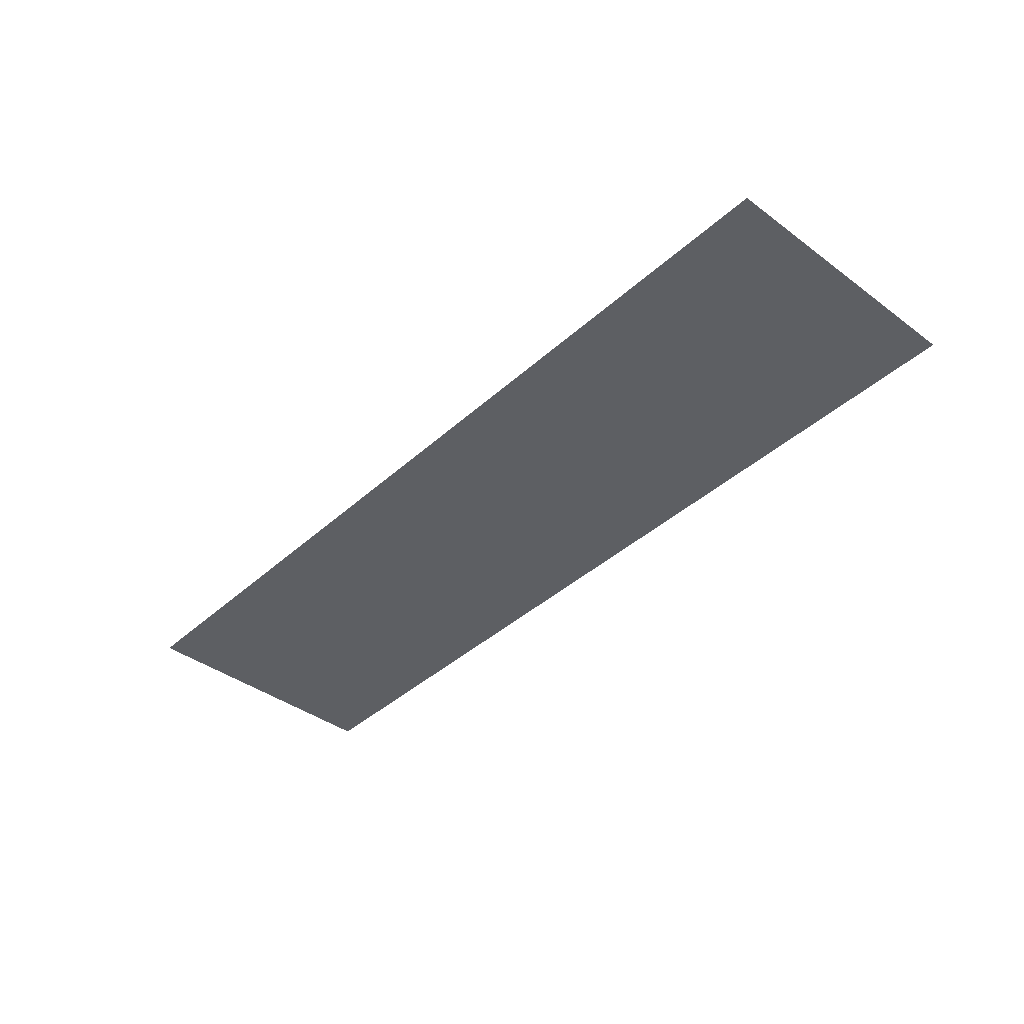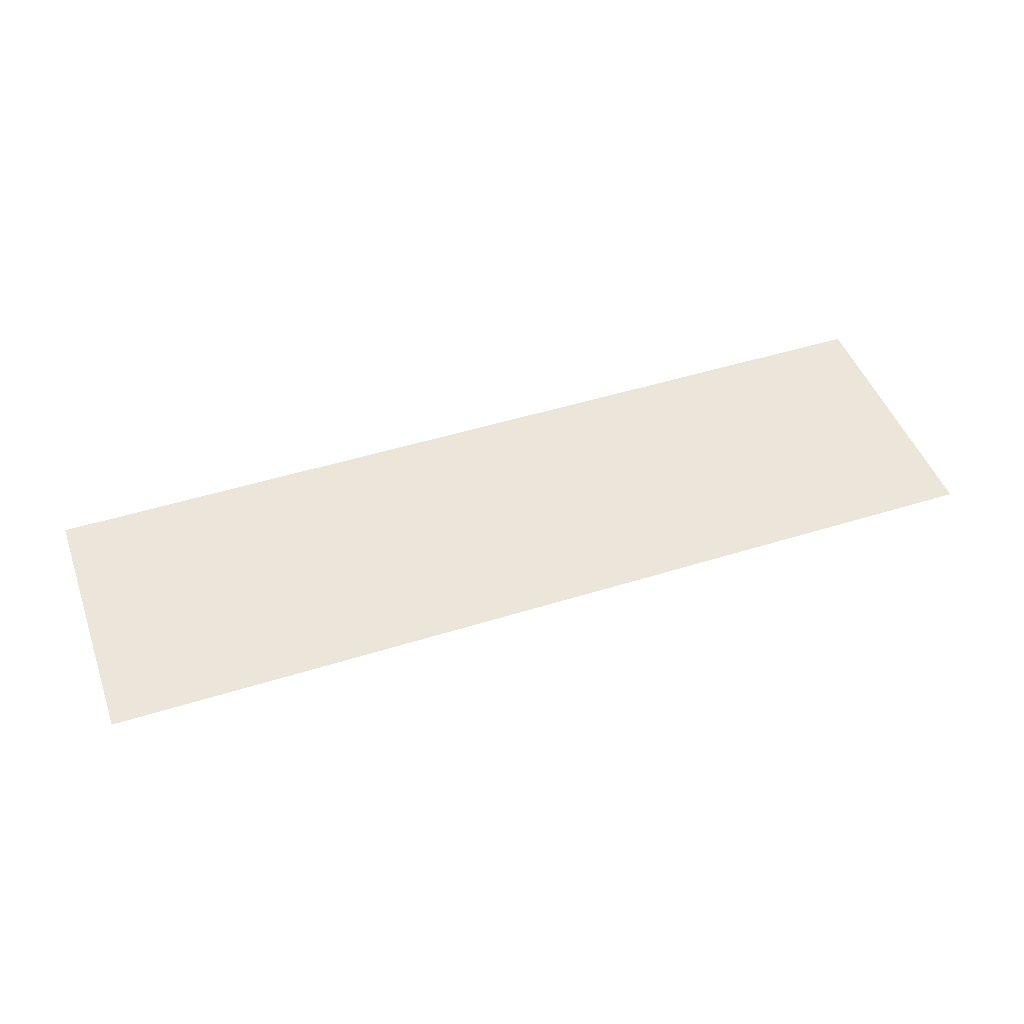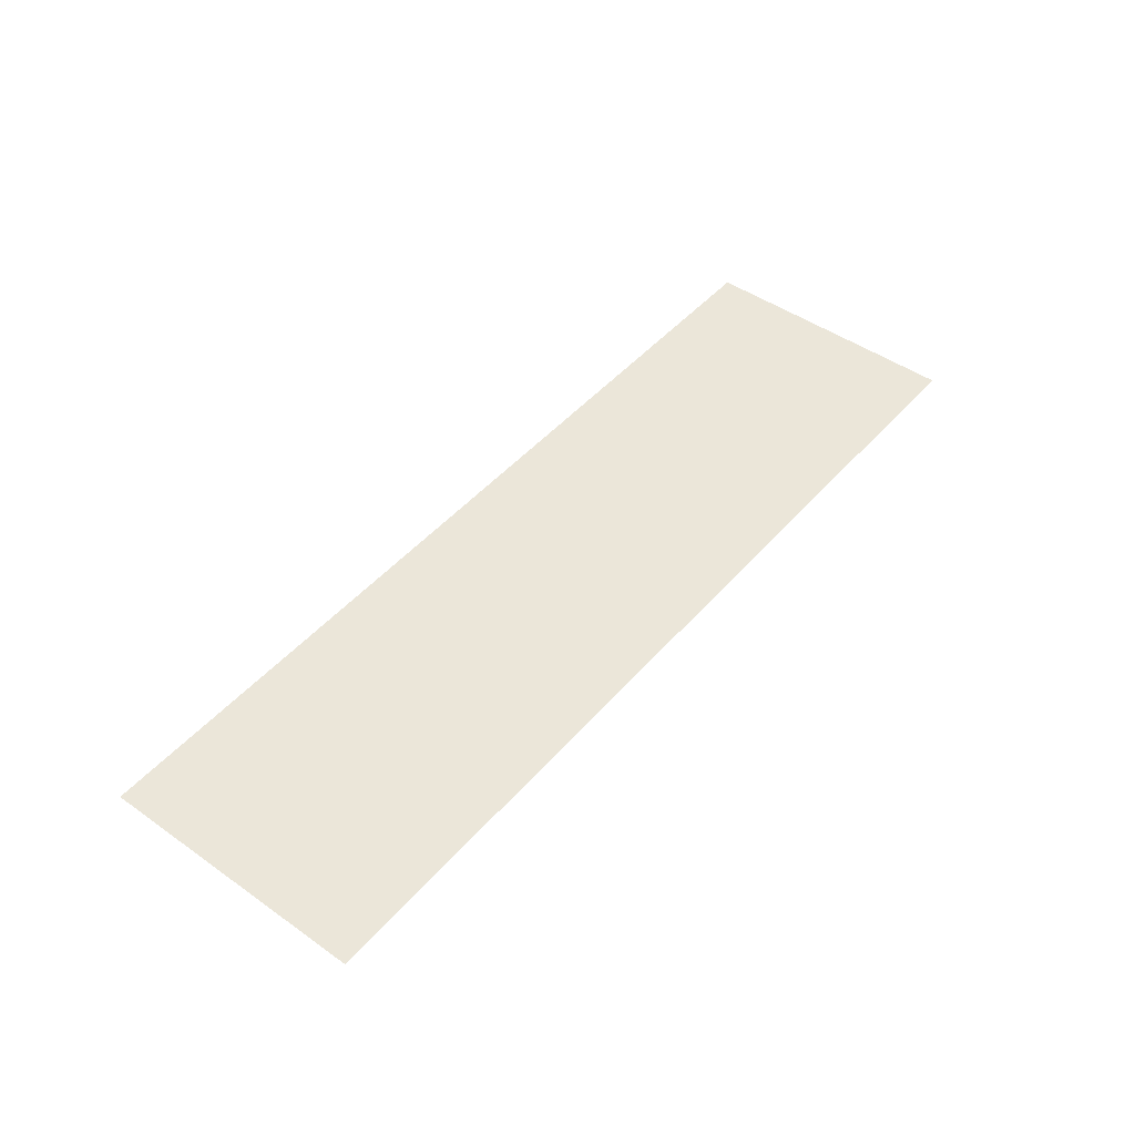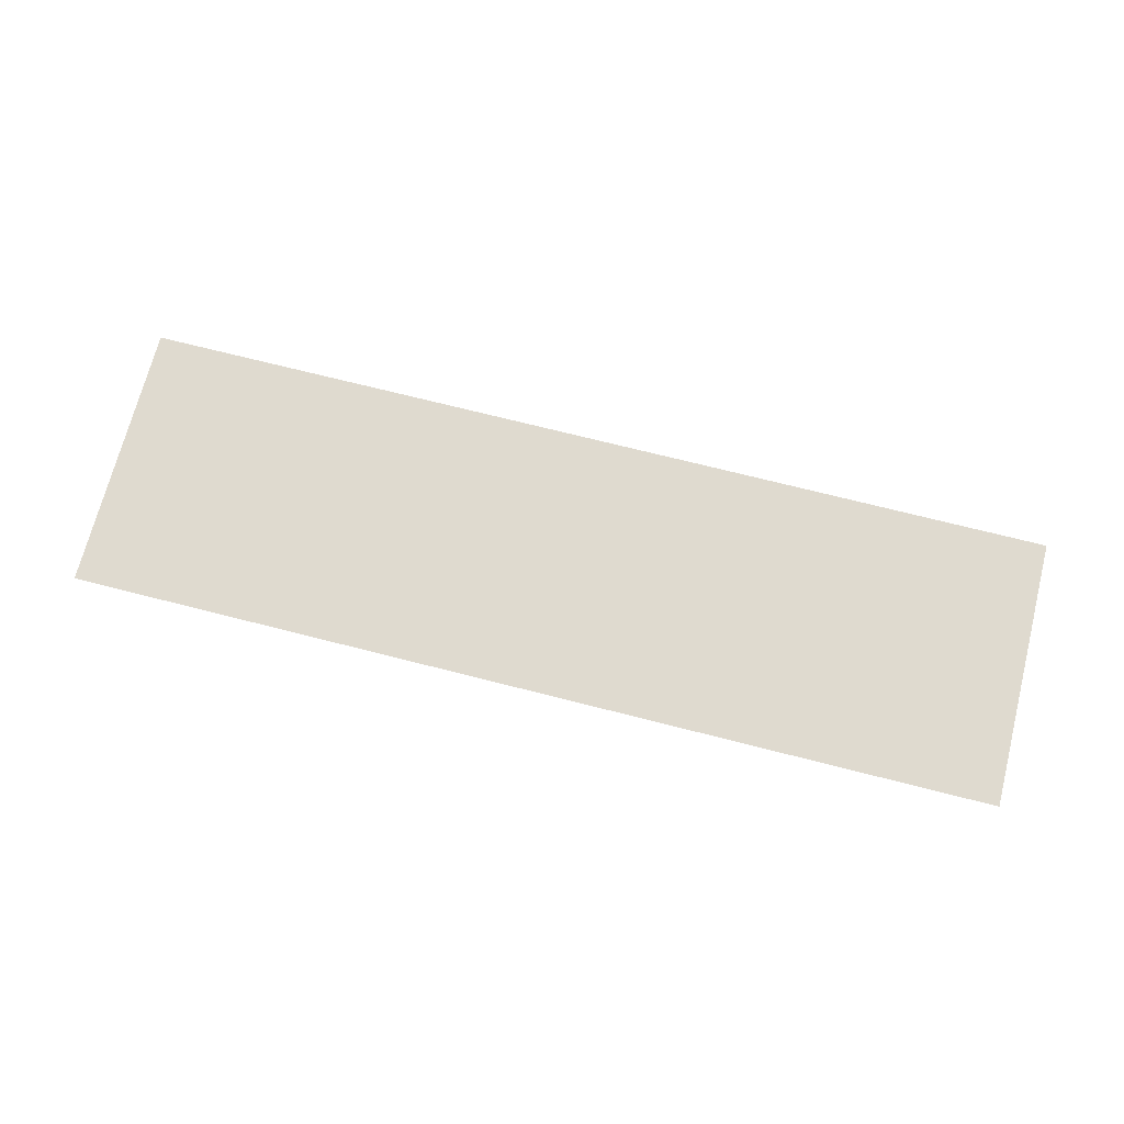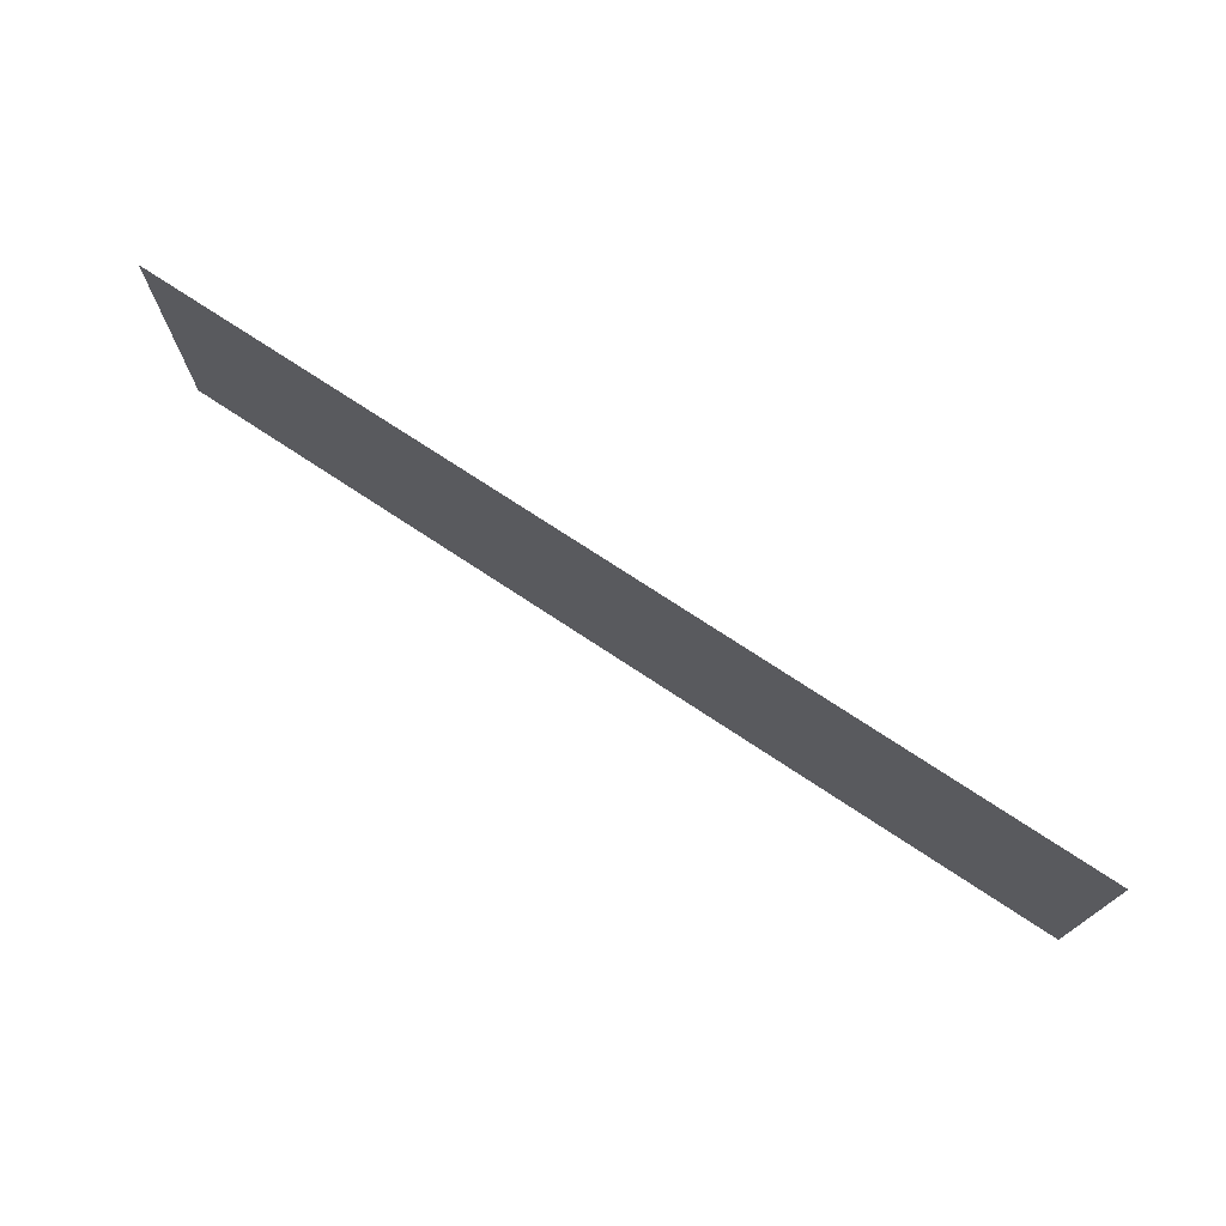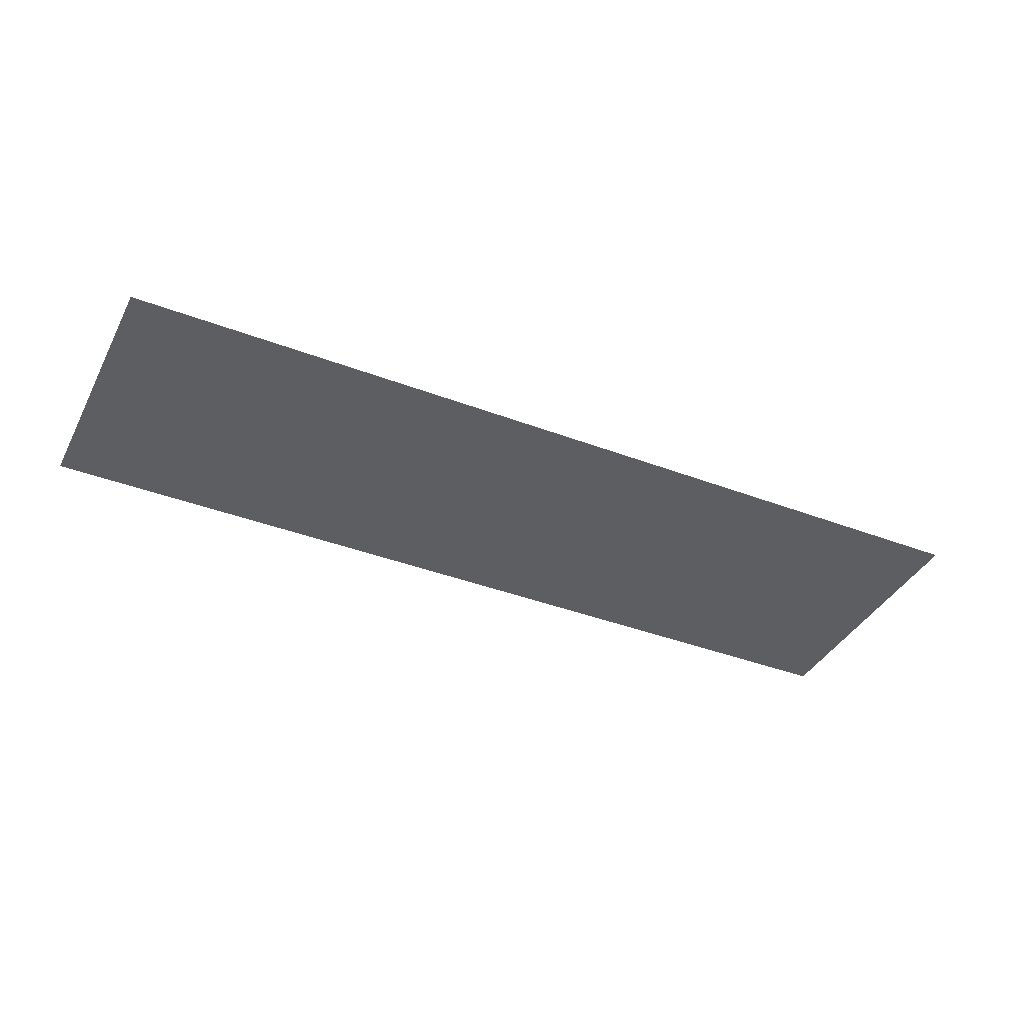
<metadata>
{"format":"obj","ext":"obj","renderer":"f3d","projection":"perspective","resolution":1024,"background":"white","views":[{"elev":-40.4,"azim":47.8,"up":"+Z"},{"elev":47.4,"azim":160.5,"up":"+Z"},{"elev":46.9,"azim":-51.4,"up":"+Z"},{"elev":70.9,"azim":-165.7,"up":"+Z"},{"elev":73.7,"azim":-146.5,"up":"+Y"},{"elev":-39.1,"azim":-25.5,"up":"+Z"}]}
</metadata>
<code>
g [armL pt1] arm1 pt1
v 0.1878 -0.055 0
v 0.1878 0.055 0
v -0.1878 0.055 0
v -0.1878 -0.055 0
g [armL pt1] arm1 pt1_0
f 1 4 2
f 2 4 3

</code>
